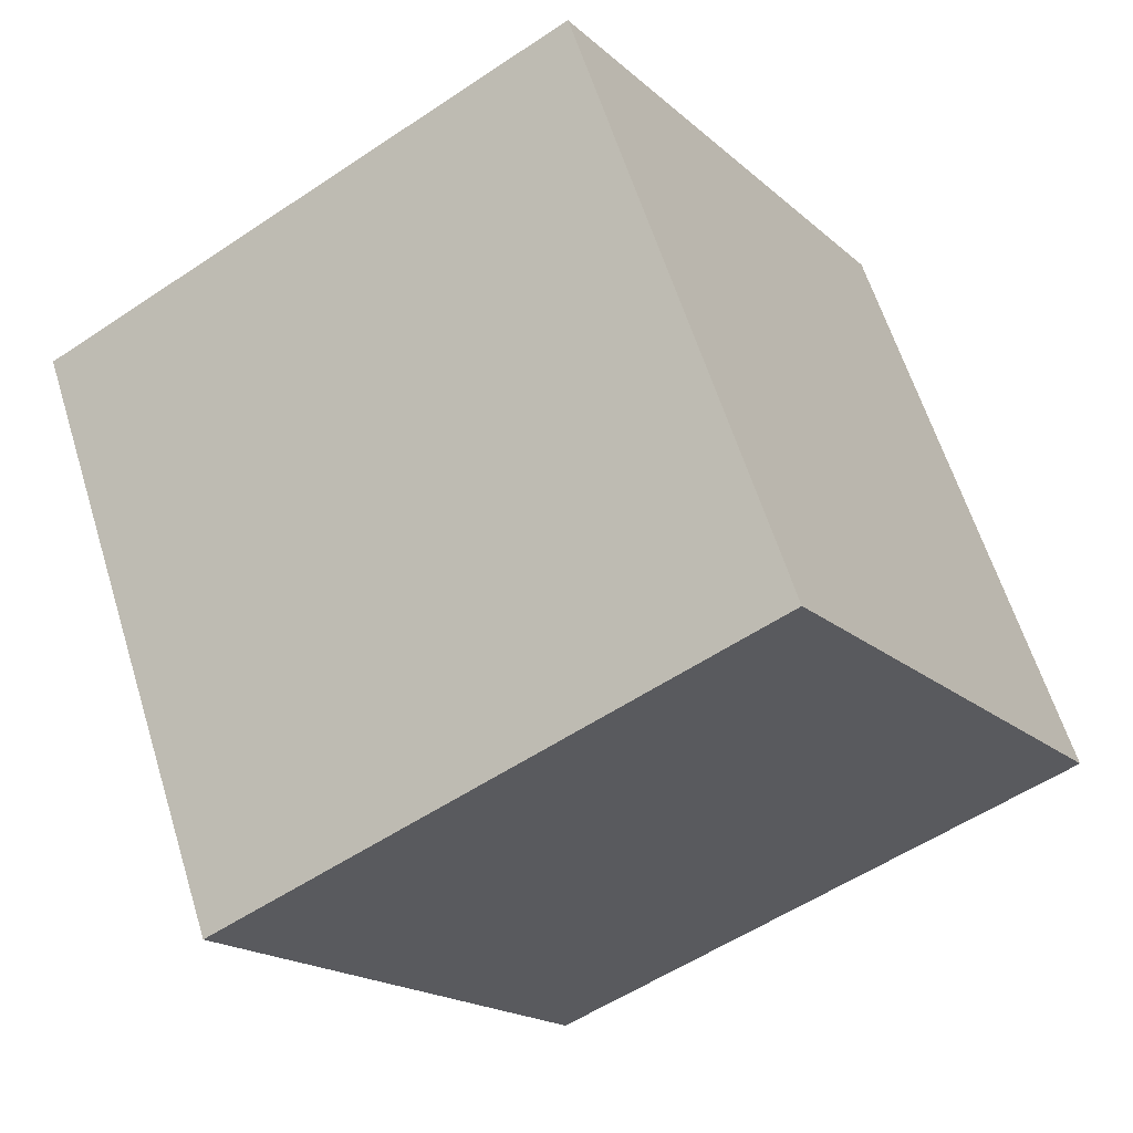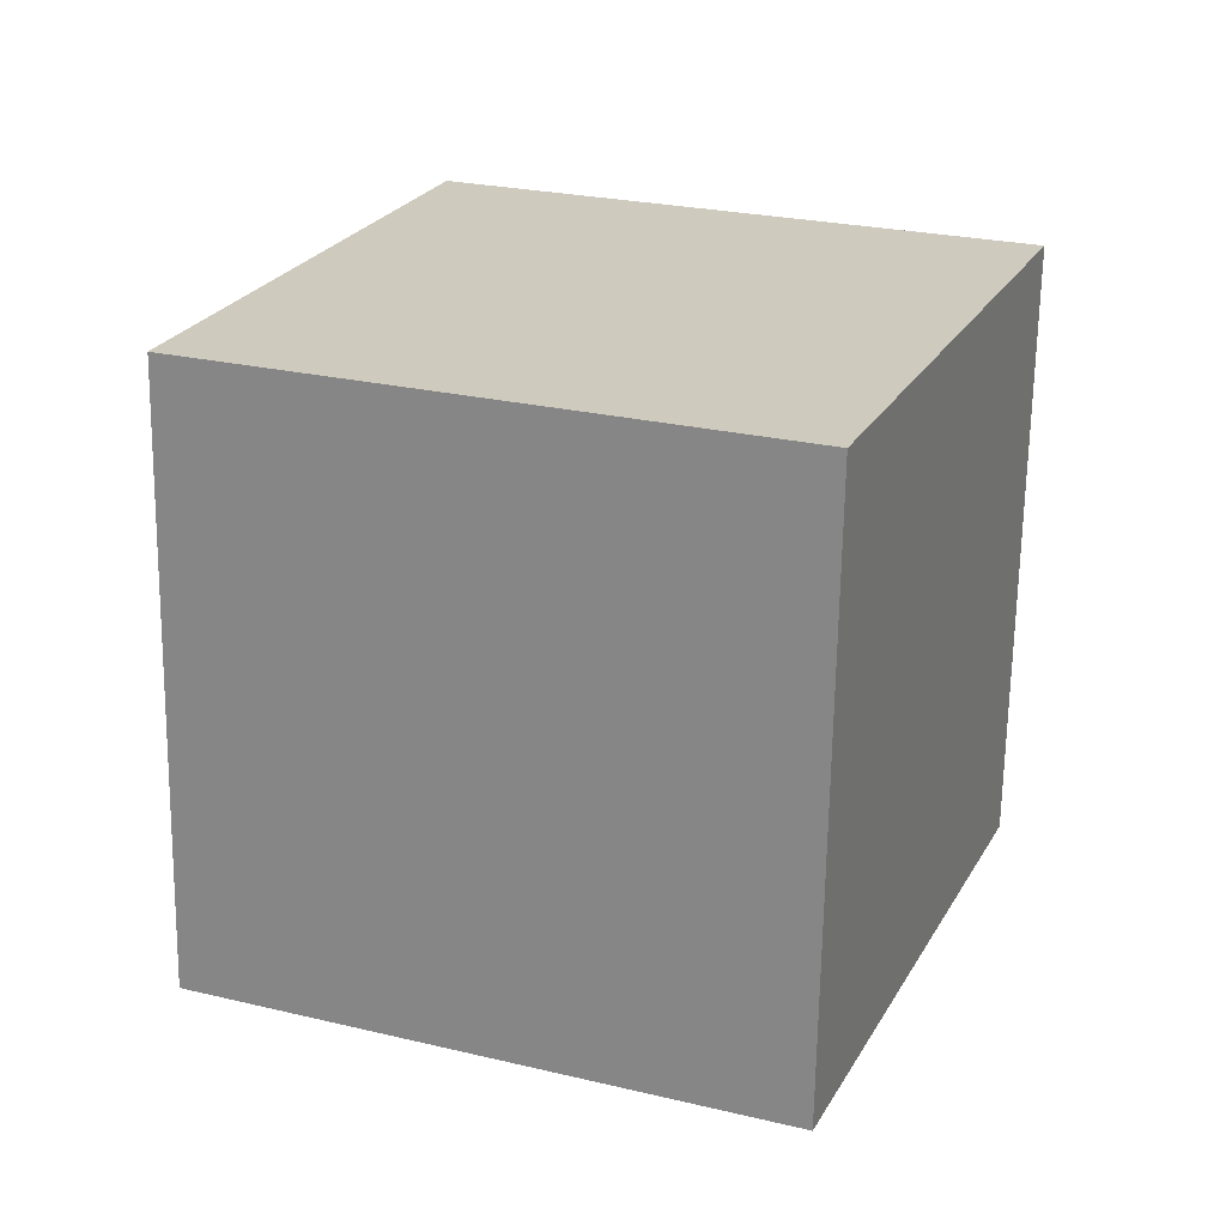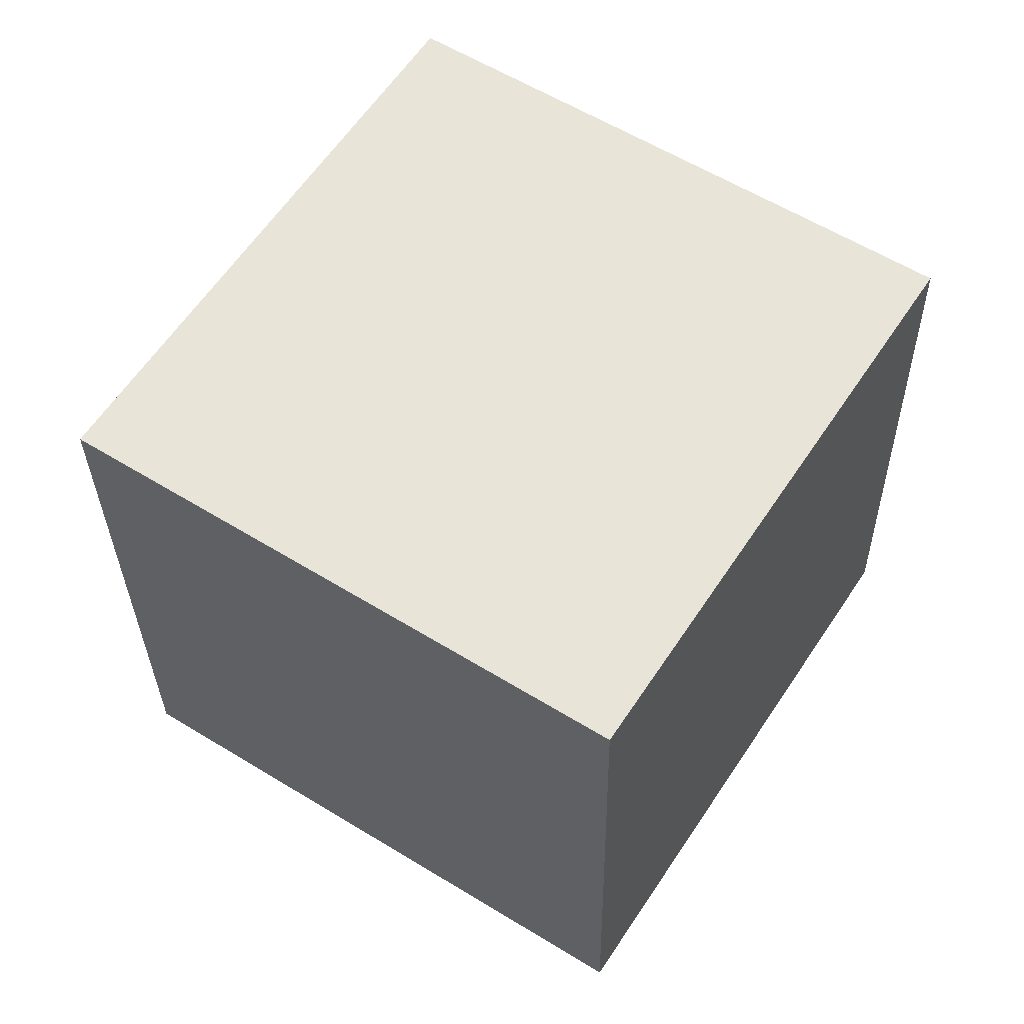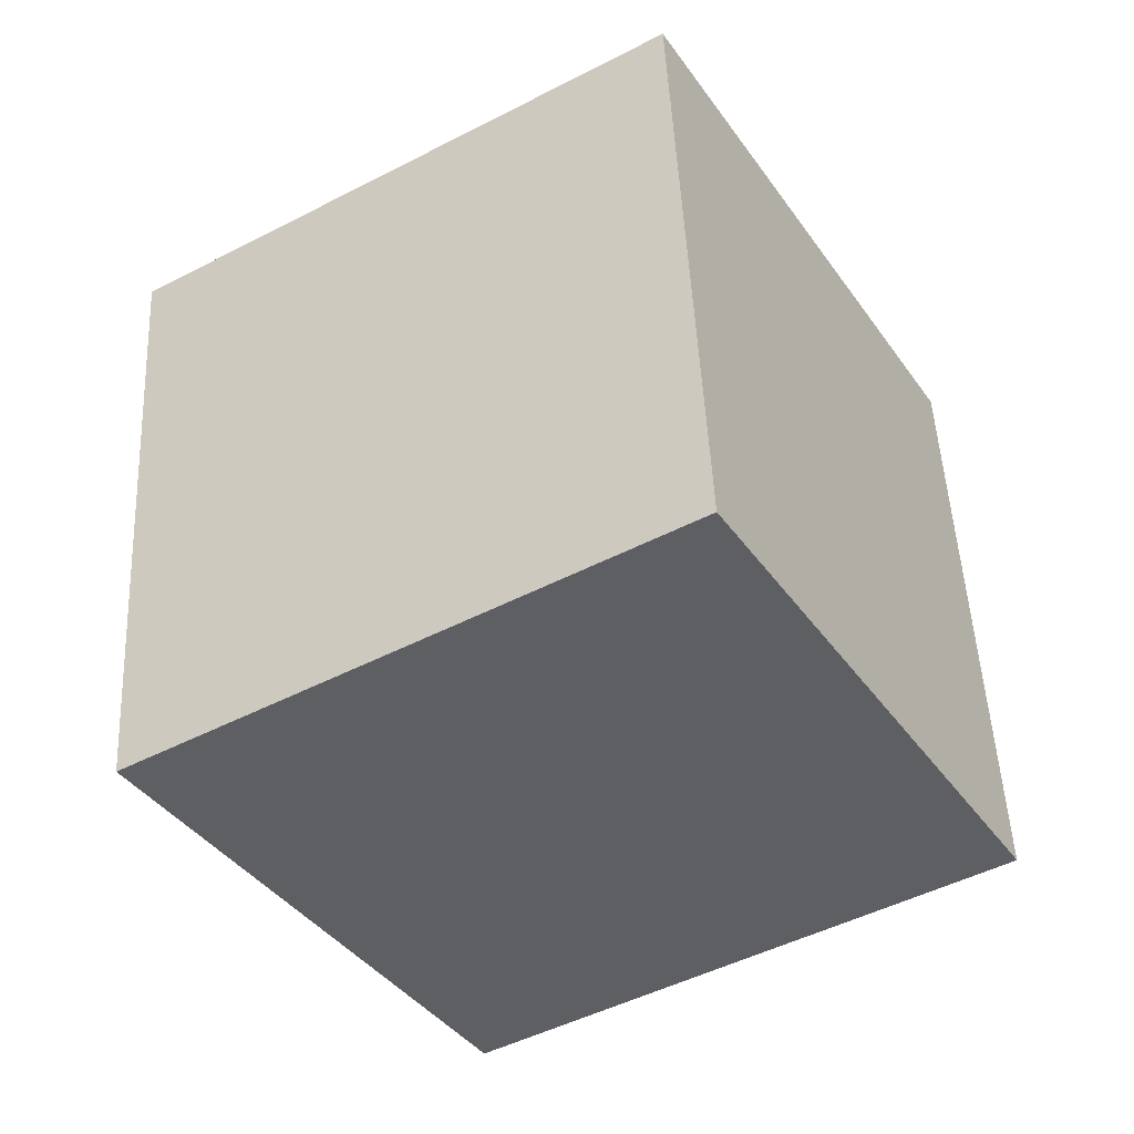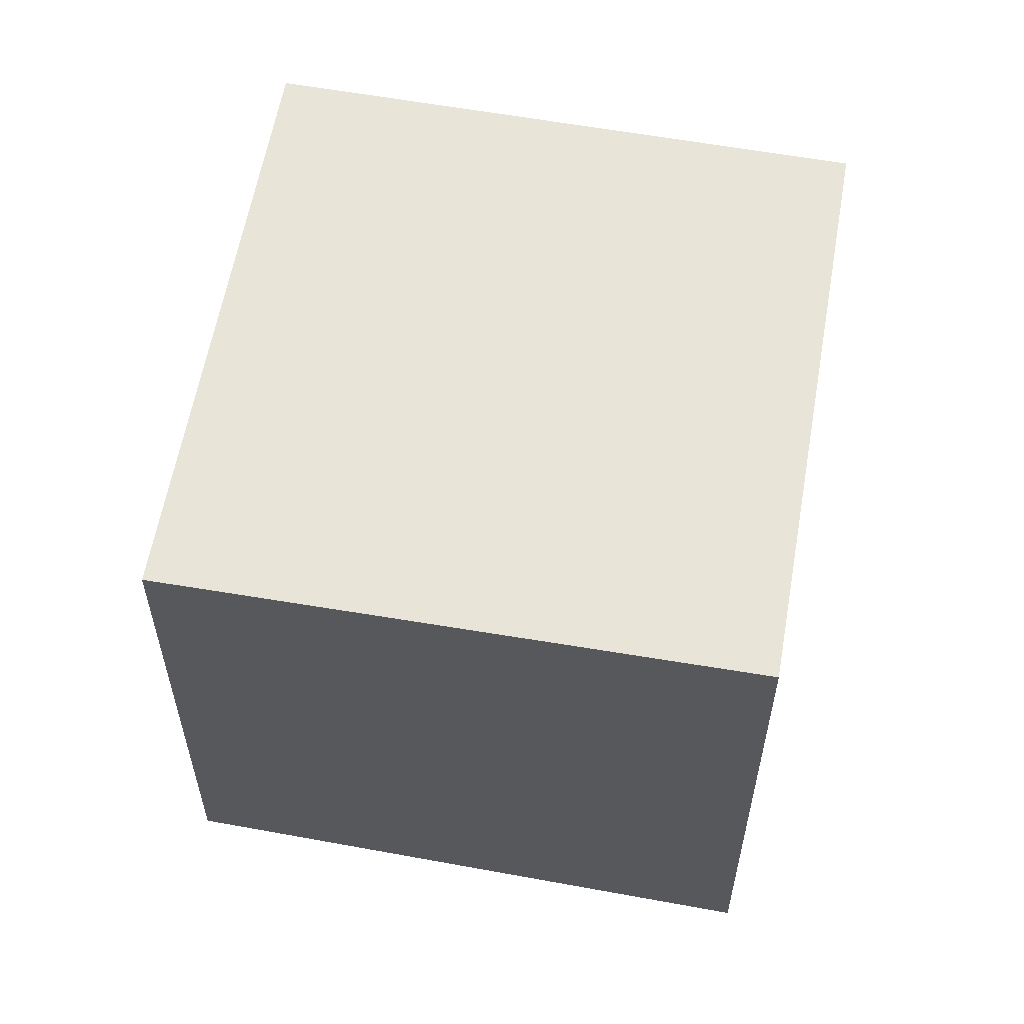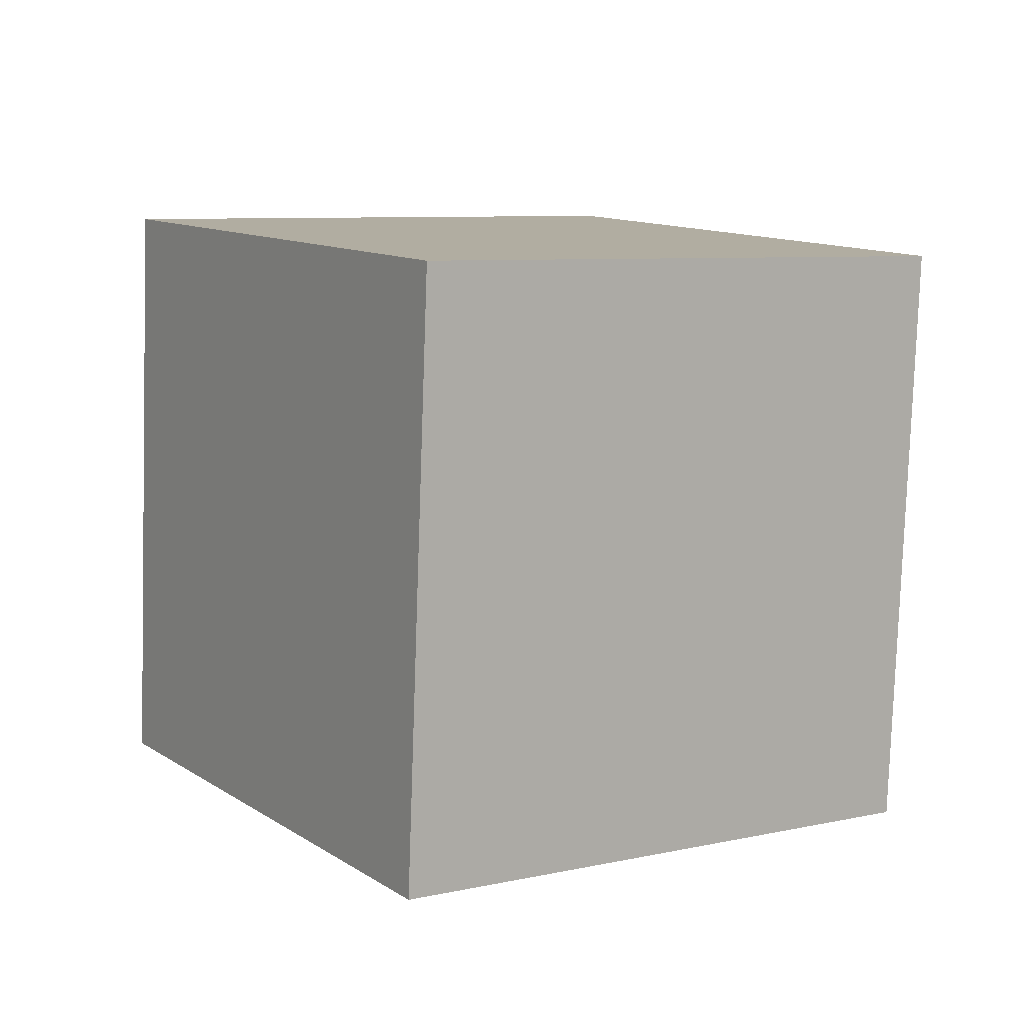
<metadata>
{"format":"obj","ext":"obj","renderer":"f3d","projection":"perspective","resolution":1024,"background":"white","views":[{"elev":59.0,"azim":-15.3,"up":"+Y"},{"elev":26.0,"azim":-125.8,"up":"+Z"},{"elev":56.7,"azim":65.9,"up":"+Z"},{"elev":-38.9,"azim":154.1,"up":"+Z"},{"elev":57.5,"azim":43.1,"up":"+Z"},{"elev":7.9,"azim":-0.4,"up":"+Z"}]}
</metadata>
<code>
v -2.219 -15.75 -2.82
v -2.218 -15.75 -2.82
v -2.218 -15.75 -2.82
v -2.219 -15.75 -2.82
v -2.219 -15.75 -2.82
v -2.219 -15.75 -2.82
v -2.219 -15.75 -2.82
v -2.219 -15.75 -2.82
g pCube1 camera1 flyover hole11
f 1 2 3 4
f 4 3 5 6
f 6 5 7 8
f 8 7 2 1
f 2 7 5 3
f 8 1 4 6

</code>
